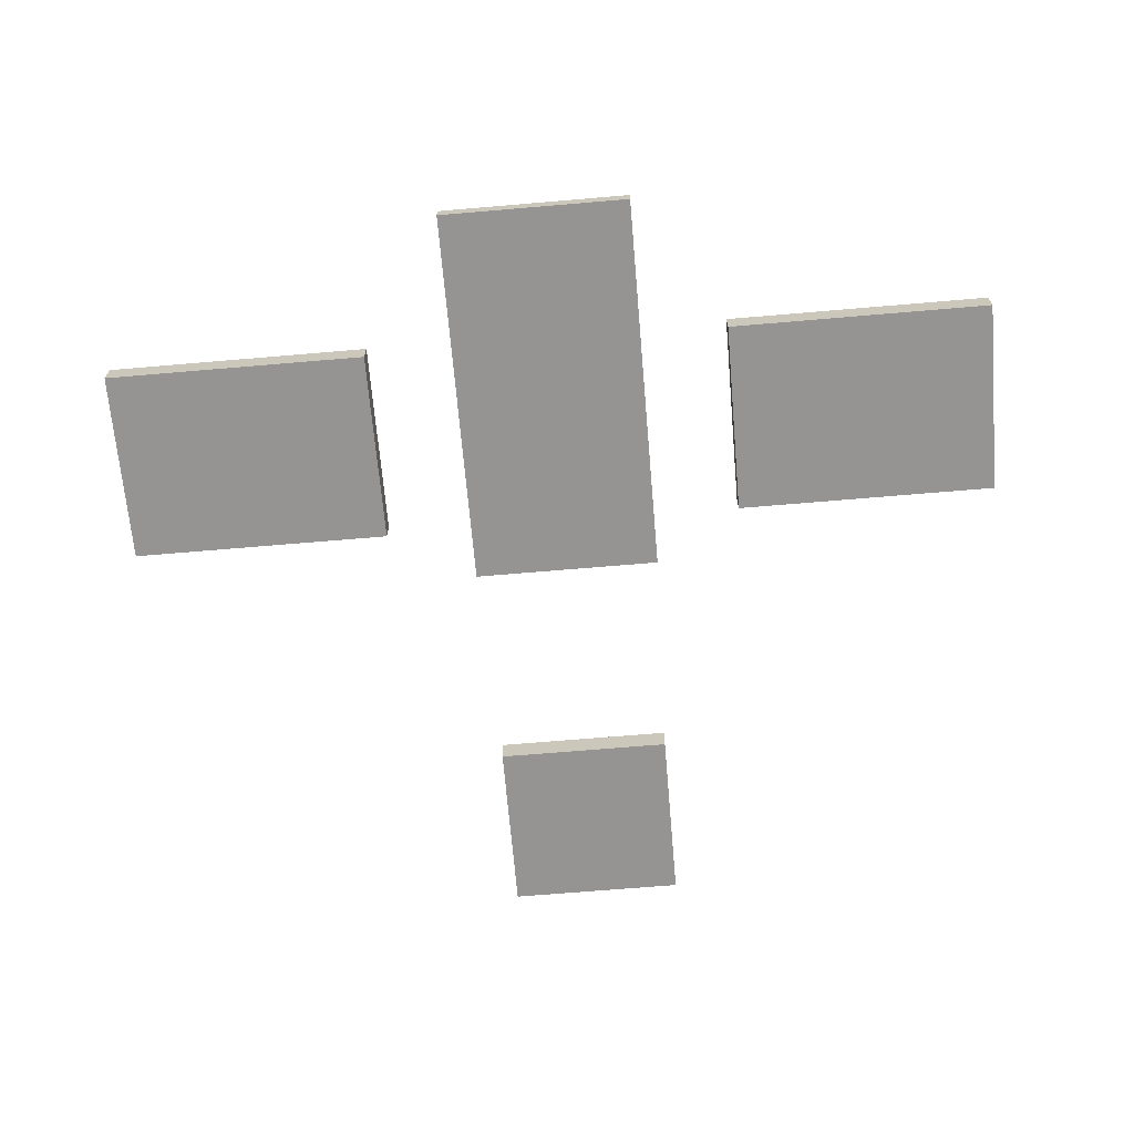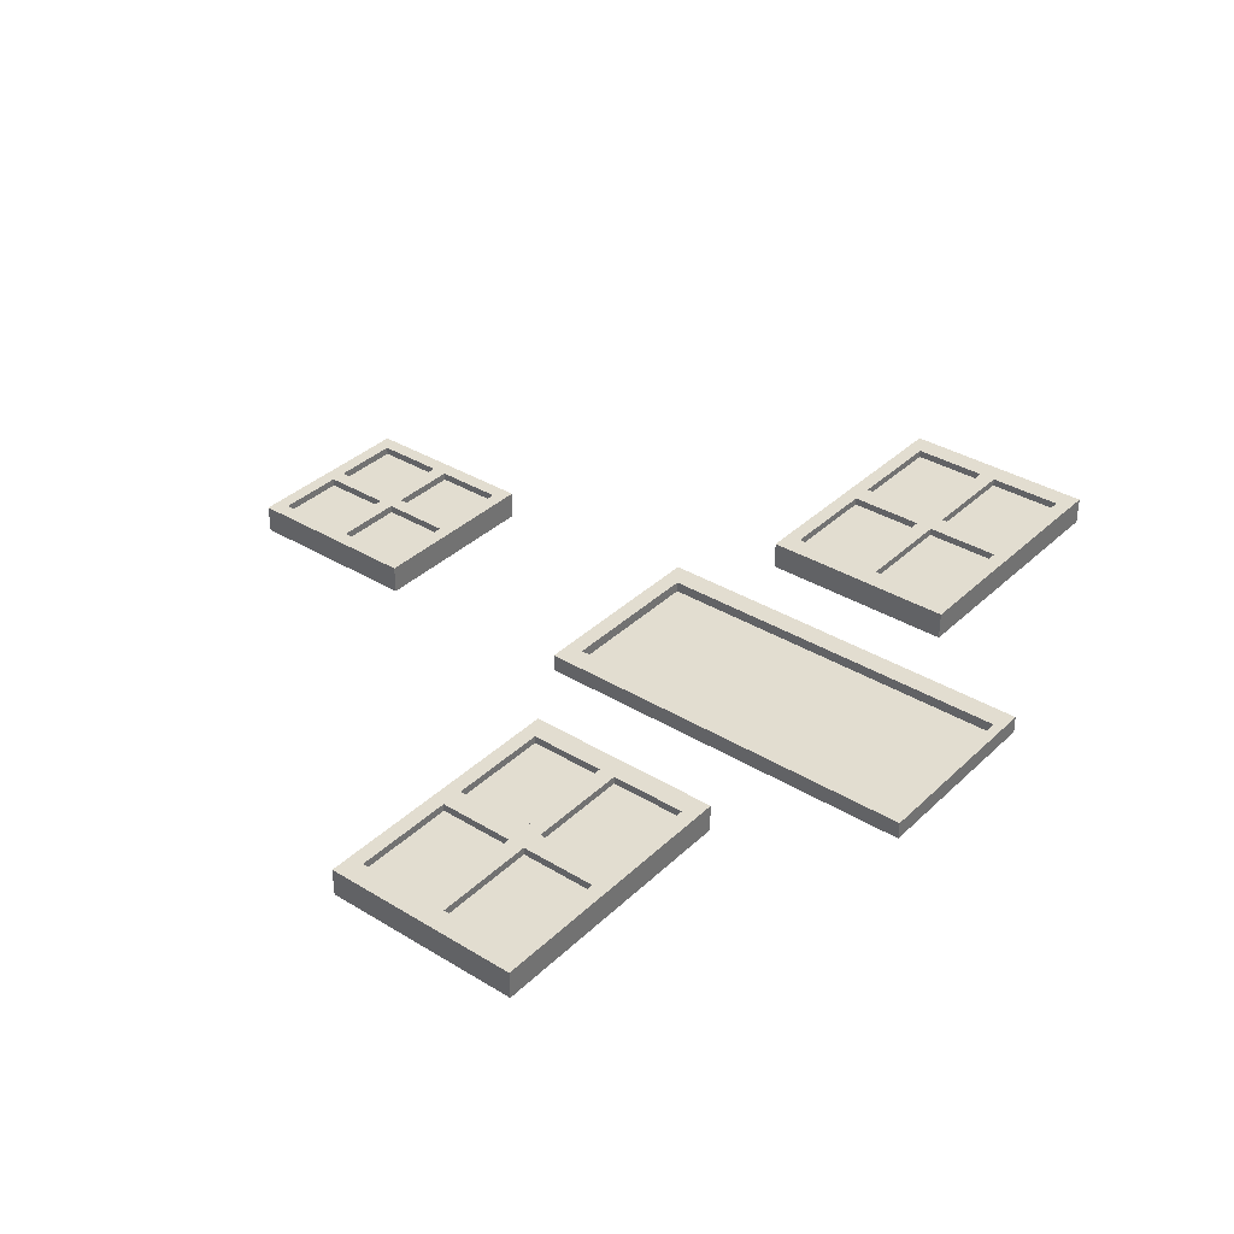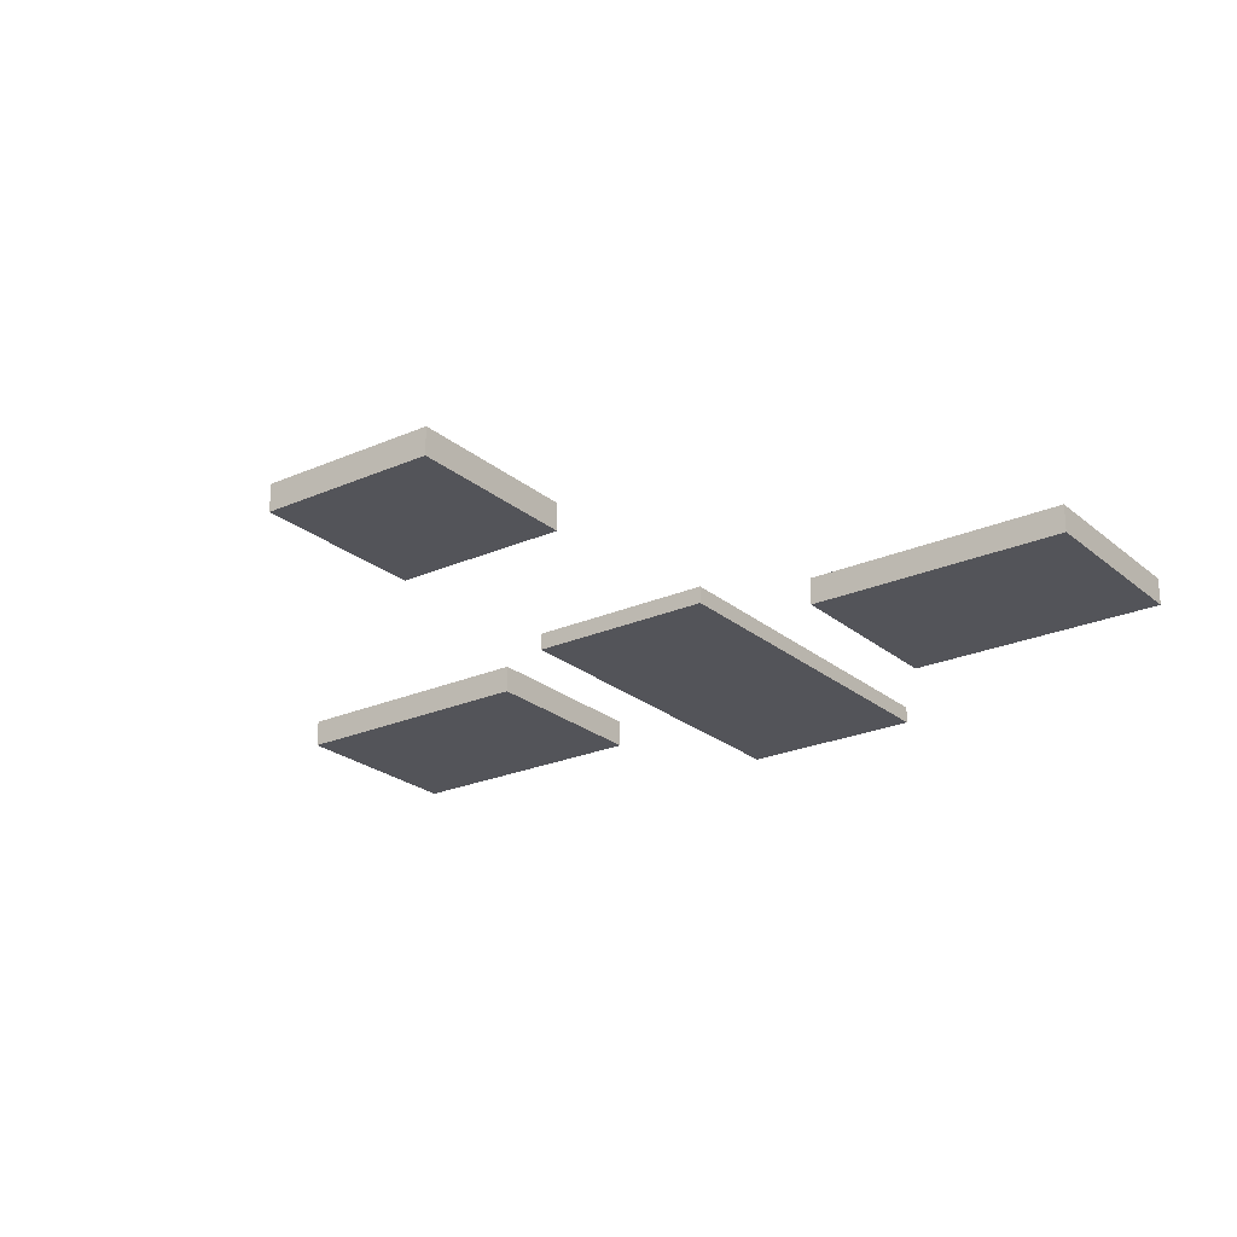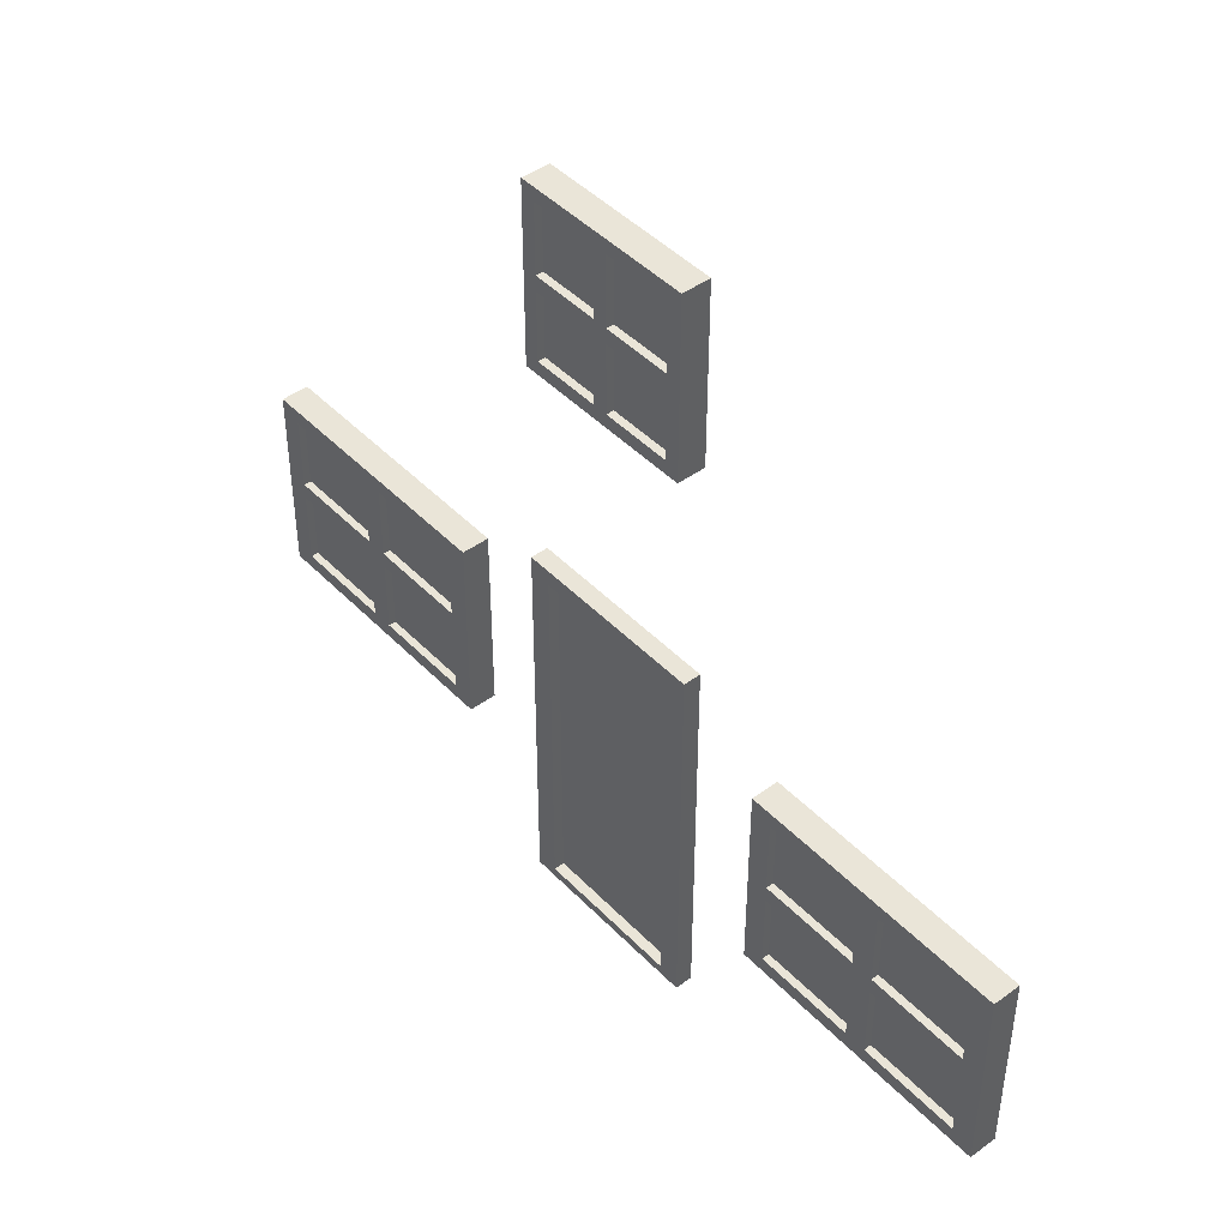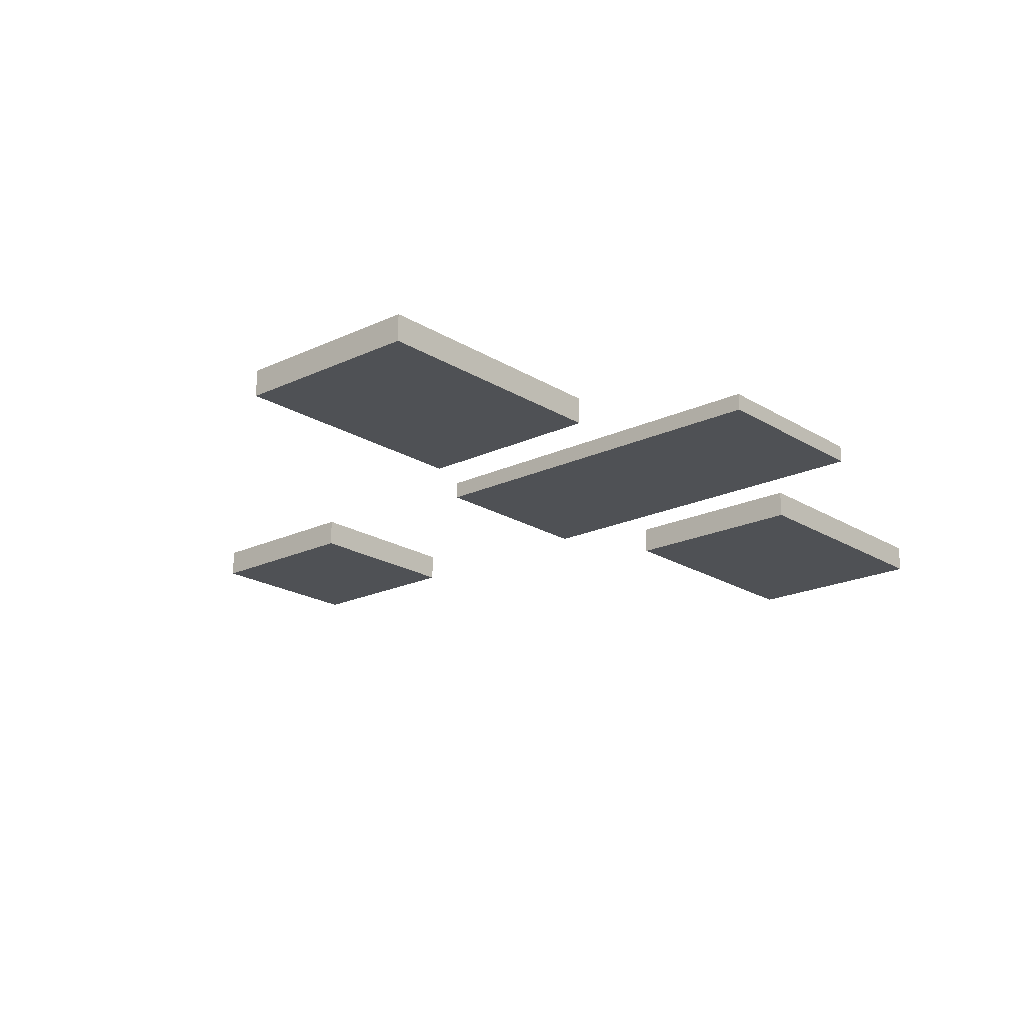
<metadata>
{"format":"obj","ext":"obj","renderer":"f3d","projection":"perspective","resolution":1024,"background":"white","views":[{"elev":-67.2,"azim":4.9,"up":"+Z"},{"elev":35.3,"azim":-51.1,"up":"+Z"},{"elev":-23.7,"azim":-143.6,"up":"+Z"},{"elev":44.8,"azim":49.7,"up":"+Y"},{"elev":-19.9,"azim":-48.8,"up":"+Z"}]}
</metadata>
<code>
v -244.2 102.3 267.1
v -104.1 102.3 267.1
v -244.2 205.9 267.1
v -104.1 205.9 267.1
v -244.2 205.9 252.6
v -104.1 205.9 252.6
v -244.2 102.3 252.6
v -104.1 102.3 252.6
v -115.6 205.9 267.1
v -115.6 205.9 252.6
v -115.6 102.3 252.6
v -115.6 102.3 267.1
v -168.5 205.9 267.1
v -168.5 205.9 252.6
v -168.5 102.3 252.6
v -168.5 102.3 267.1
v -179.8 205.9 267.1
v -179.8 205.9 252.6
v -179.8 102.3 252.6
v -179.8 102.3 267.1
v -232.7 205.9 267.1
v -232.7 205.9 252.6
v -232.7 102.3 252.6
v -232.7 102.3 267.1
v -232.7 198 267.1
v -244.2 198 267.1
v -244.2 198 252.6
v -232.7 198 252.6
v -179.8 198 252.6
v -168.5 198 252.6
v -115.6 198 252.6
v -104.1 198 252.6
v -104.1 198 267.1
v -115.6 198 267.1
v -168.5 198 267.1
v -179.8 198 267.1
v -232.7 158.5 267.1
v -244.2 158.5 267.1
v -244.2 158.5 252.6
v -232.7 158.5 252.6
v -179.8 158.5 252.6
v -168.5 158.5 252.6
v -115.6 158.5 252.6
v -104.1 158.5 252.6
v -104.1 158.5 267.1
v -115.6 158.5 267.1
v -168.5 158.5 267.1
v -179.8 158.5 267.1
v -232.7 149.7 267.1
v -244.2 149.7 267.1
v -244.2 149.7 252.6
v -232.7 149.7 252.6
v -179.8 149.7 252.6
v -168.5 149.7 252.6
v -115.6 149.7 252.6
v -104.1 149.7 252.6
v -104.1 149.7 267.1
v -115.6 149.7 267.1
v -168.5 149.7 267.1
v -179.8 149.7 267.1
v -232.7 110.1 267.1
v -244.2 110.1 267.1
v -244.2 110.1 252.6
v -232.7 110.1 252.6
v -179.8 110.1 252.6
v -168.5 110.1 252.6
v -115.6 110.1 252.6
v -104.1 110.1 252.6
v -104.1 110.1 267.1
v -115.6 110.1 267.1
v -168.5 110.1 267.1
v -179.8 110.1 267.1
v -168.5 158.5 263.2
v -168.5 198 263.2
v -115.6 158.5 263.2
v -115.6 198 263.2
v -179.8 198 263.2
v -232.7 198 263.2
v -232.7 158.5 263.2
v -179.8 158.5 263.2
v -168.5 110.1 263.2
v -168.5 149.7 263.2
v -115.6 110.1 263.2
v -115.6 149.7 263.2
v -179.8 149.7 263.2
v -232.7 149.7 263.2
v -232.7 110.1 263.2
v -179.8 110.1 263.2
v -57.48 29.93 264.4
v 43.68 29.93 264.4
v -57.48 235.4 264.4
v 43.68 235.4 264.4
v -57.48 235.4 255.3
v 43.68 235.4 255.3
v -57.48 29.93 255.3
v 43.68 29.93 255.3
v 32.06 235.4 255.3
v 32.06 29.93 255.3
v 32.06 29.93 264.4
v 32.06 235.4 264.4
v -45.86 235.4 255.3
v -45.86 29.93 255.3
v -45.86 29.93 264.4
v -45.86 235.4 264.4
v -45.86 226.7 264.4
v -57.48 226.7 264.4
v -57.48 226.7 255.3
v -45.86 226.7 255.3
v 32.06 226.7 255.3
v 43.68 226.7 255.3
v 43.68 226.7 264.4
v 32.06 226.7 264.4
v -45.86 35.08 264.4
v -57.48 35.08 264.4
v -57.48 35.08 255.3
v -45.86 35.08 255.3
v 32.06 35.08 255.3
v 43.68 35.08 255.3
v 43.68 35.08 264.4
v 32.06 35.08 264.4
v 32.06 226.7 258.9
v -45.86 226.7 258.9
v -45.86 35.08 258.9
v 32.06 35.08 258.9
v 230.4 102.3 267.1
v 90.35 102.3 267.1
v 230.4 205.9 267.1
v 90.35 205.9 267.1
v 230.4 205.9 252.6
v 90.35 205.9 252.6
v 230.4 102.3 252.6
v 90.35 102.3 252.6
v 101.8 205.9 267.1
v 101.8 205.9 252.6
v 101.8 102.3 252.6
v 101.8 102.3 267.1
v 154.7 205.9 267.1
v 154.7 205.9 252.6
v 154.7 102.3 252.6
v 154.7 102.3 267.1
v 166 205.9 267.1
v 166 205.9 252.6
v 166 102.3 252.6
v 166 102.3 267.1
v 219 205.9 267.1
v 219 205.9 252.6
v 219 102.3 252.6
v 219 102.3 267.1
v 219 198 267.1
v 230.4 198 267.1
v 230.4 198 252.6
v 219 198 252.6
v 166 198 252.6
v 154.7 198 252.6
v 101.8 198 252.6
v 90.35 198 252.6
v 90.35 198 267.1
v 101.8 198 267.1
v 154.7 198 267.1
v 166 198 267.1
v 219 158.5 267.1
v 230.4 158.5 267.1
v 230.4 158.5 252.6
v 219 158.5 252.6
v 166 158.5 252.6
v 154.7 158.5 252.6
v 101.8 158.5 252.6
v 90.35 158.5 252.6
v 90.35 158.5 267.1
v 101.8 158.5 267.1
v 154.7 158.5 267.1
v 166 158.5 267.1
v 219 149.7 267.1
v 230.4 149.7 267.1
v 230.4 149.7 252.6
v 219 149.7 252.6
v 166 149.7 252.6
v 154.7 149.7 252.6
v 101.8 149.7 252.6
v 90.35 149.7 252.6
v 90.35 149.7 267.1
v 101.8 149.7 267.1
v 154.7 149.7 267.1
v 166 149.7 267.1
v 219 110.1 267.1
v 230.4 110.1 267.1
v 230.4 110.1 252.6
v 219 110.1 252.6
v 166 110.1 252.6
v 154.7 110.1 252.6
v 101.8 110.1 252.6
v 90.35 110.1 252.6
v 90.35 110.1 267.1
v 101.8 110.1 267.1
v 154.7 110.1 267.1
v 166 110.1 267.1
v 154.7 158.5 263.2
v 154.7 198 263.2
v 101.8 158.5 263.2
v 101.8 198 263.2
v 166 198 263.2
v 219 198 263.2
v 219 158.5 263.2
v 166 158.5 263.2
v 154.7 110.1 263.2
v 154.7 149.7 263.2
v 101.8 110.1 263.2
v 101.8 149.7 263.2
v 166 149.7 263.2
v 219 149.7 263.2
v 219 110.1 263.2
v 166 110.1 263.2
v -53.82 347.7 267.1
v 40.03 347.7 267.1
v -53.82 441.5 267.1
v 40.03 441.5 267.1
v -53.82 441.5 252.6
v 40.03 441.5 252.6
v -53.82 347.7 252.6
v 40.03 347.7 252.6
v 32.38 441.5 267.1
v 32.38 441.5 252.6
v 32.38 347.7 252.6
v 32.38 347.7 267.1
v -3.102 441.5 267.1
v -3.102 441.5 252.6
v -3.102 347.7 252.6
v -3.102 347.7 267.1
v -10.69 441.5 267.1
v -10.69 441.5 252.6
v -10.69 347.7 252.6
v -10.69 347.7 267.1
v -46.17 441.5 267.1
v -46.17 441.5 252.6
v -46.17 347.7 252.6
v -46.17 347.7 267.1
v -46.17 434.4 267.1
v -53.82 434.4 267.1
v -53.82 434.4 252.6
v -46.17 434.4 252.6
v -10.69 434.4 252.6
v -3.102 434.4 252.6
v 32.38 434.4 252.6
v 40.03 434.4 252.6
v 40.03 434.4 267.1
v 32.38 434.4 267.1
v -3.102 434.4 267.1
v -10.69 434.4 267.1
v -46.17 398.6 267.1
v -53.82 398.6 267.1
v -53.82 398.6 252.6
v -46.17 398.6 252.6
v -10.69 398.6 252.6
v -3.102 398.6 252.6
v 32.38 398.6 252.6
v 40.03 398.6 252.6
v 40.03 398.6 267.1
v 32.38 398.6 267.1
v -3.102 398.6 267.1
v -10.69 398.6 267.1
v -46.17 390.6 267.1
v -53.82 390.6 267.1
v -53.82 390.6 252.6
v -46.17 390.6 252.6
v -10.69 390.6 252.6
v -3.102 390.6 252.6
v 32.38 390.6 252.6
v 40.03 390.6 252.6
v 40.03 390.6 267.1
v 32.38 390.6 267.1
v -3.102 390.6 267.1
v -10.69 390.6 267.1
v -46.17 354.8 267.1
v -53.82 354.8 267.1
v -53.82 354.8 252.6
v -46.17 354.8 252.6
v -10.69 354.8 252.6
v -3.102 354.8 252.6
v 32.38 354.8 252.6
v 40.03 354.8 252.6
v 40.03 354.8 267.1
v 32.38 354.8 267.1
v -3.102 354.8 267.1
v -10.69 354.8 267.1
v -3.102 398.6 263.2
v -3.102 434.4 263.2
v 32.38 398.6 263.2
v 32.38 434.4 263.2
v -10.69 434.4 263.2
v -46.17 434.4 263.2
v -46.17 398.6 263.2
v -10.69 398.6 263.2
v -3.102 354.8 263.2
v -3.102 390.6 263.2
v 32.38 354.8 263.2
v 32.38 390.6 263.2
v -10.69 390.6 263.2
v -46.17 390.6 263.2
v -46.17 354.8 263.2
v -10.69 354.8 263.2
g polySurface5696
f 1 24 61 62
f 3 21 22 5
f 63 64 23 7
f 7 23 24 1
f 2 8 68 69
f 7 1 62 63
f 9 4 6 10
f 11 67 68 8
f 12 11 8 2
f 70 12 2 69
f 13 9 10 14
f 15 66 67 11
f 16 15 11 12
f 71 16 12 70
f 17 13 14 18
f 19 65 66 15
f 20 19 15 16
f 72 20 16 71
f 21 17 18 22
f 23 64 65 19
f 24 23 19 20
f 72 61 24 20
f 26 25 21 3
f 27 26 3 5
f 5 22 28 27
f 29 28 22 18
f 30 29 18 14
f 31 30 14 10
f 32 31 10 6
f 33 32 6 4
f 9 34 33 4
f 13 35 34 9
f 17 36 35 13
f 21 25 36 17
f 38 37 25 26
f 39 38 26 27
f 27 28 40 39
f 41 40 28 29
f 42 41 29 30
f 43 42 30 31
f 44 43 31 32
f 45 44 32 33
f 34 46 45 33
f 74 73 75 76
f 36 48 47 35
f 77 78 79 80
f 50 49 37 38
f 51 50 38 39
f 39 40 52 51
f 53 52 40 41
f 54 53 41 42
f 55 54 42 43
f 56 55 43 44
f 57 56 44 45
f 46 58 57 45
f 47 59 58 46
f 48 60 59 47
f 48 37 49 60
f 62 61 49 50
f 63 62 50 51
f 51 52 64 63
f 65 64 52 53
f 66 65 53 54
f 67 66 54 55
f 68 67 55 56
f 69 68 56 57
f 58 70 69 57
f 82 81 83 84
f 60 72 71 59
f 85 86 87 88
f 35 47 73 74
f 47 46 75 73
f 46 34 76 75
f 34 35 74 76
f 36 25 78 77
f 25 37 79 78
f 37 48 80 79
f 48 36 77 80
f 59 71 81 82
f 71 70 83 81
f 70 58 84 83
f 58 59 82 84
f 60 49 86 85
f 49 61 87 86
f 61 72 88 87
f 72 60 85 88
f 89 103 113 114
f 91 104 101 93
f 115 116 102 95
f 95 102 103 89
f 90 96 118 119
f 95 89 114 115
f 117 118 96 98
f 99 98 96 90
f 120 99 90 119
f 97 100 92 94
f 116 117 98 102
f 103 102 98 99
f 120 113 103 99
f 101 104 100 97
f 106 105 104 91
f 107 106 91 93
f 93 101 108 107
f 101 97 109 108
f 97 94 110 109
f 111 110 94 92
f 100 112 111 92
f 104 105 112 100
f 114 113 105 106
f 115 114 106 107
f 107 108 116 115
f 108 109 117 116
f 109 110 118 117
f 119 118 110 111
f 112 120 119 111
f 121 122 123 124
f 112 105 122 121
f 105 113 123 122
f 113 120 124 123
f 120 112 121 124
f 125 186 185 148
f 127 129 146 145
f 187 131 147 188
f 131 125 148 147
f 126 193 192 132
f 131 187 186 125
f 133 134 130 128
f 135 132 192 191
f 136 126 132 135
f 194 193 126 136
f 137 138 134 133
f 139 135 191 190
f 140 136 135 139
f 195 194 136 140
f 141 142 138 137
f 143 139 190 189
f 144 140 139 143
f 196 195 140 144
f 145 146 142 141
f 147 143 189 188
f 148 144 143 147
f 196 144 148 185
f 150 127 145 149
f 151 129 127 150
f 129 151 152 146
f 153 142 146 152
f 154 138 142 153
f 155 134 138 154
f 156 130 134 155
f 157 128 130 156
f 133 128 157 158
f 137 133 158 159
f 141 137 159 160
f 145 141 160 149
f 162 150 149 161
f 163 151 150 162
f 151 163 164 152
f 165 153 152 164
f 166 154 153 165
f 167 155 154 166
f 168 156 155 167
f 169 157 156 168
f 158 157 169 170
f 198 200 199 197
f 160 159 171 172
f 201 204 203 202
f 174 162 161 173
f 175 163 162 174
f 163 175 176 164
f 177 165 164 176
f 178 166 165 177
f 179 167 166 178
f 180 168 167 179
f 181 169 168 180
f 170 169 181 182
f 171 170 182 183
f 172 171 183 184
f 172 184 173 161
f 186 174 173 185
f 187 175 174 186
f 175 187 188 176
f 189 177 176 188
f 190 178 177 189
f 191 179 178 190
f 192 180 179 191
f 193 181 180 192
f 182 181 193 194
f 206 208 207 205
f 184 183 195 196
f 209 212 211 210
f 159 198 197 171
f 171 197 199 170
f 170 199 200 158
f 158 200 198 159
f 160 201 202 149
f 149 202 203 161
f 161 203 204 172
f 172 204 201 160
f 183 206 205 195
f 195 205 207 194
f 194 207 208 182
f 182 208 206 183
f 184 209 210 173
f 173 210 211 185
f 185 211 212 196
f 196 212 209 184
f 213 236 273 274
f 215 233 234 217
f 275 276 235 219
f 219 235 236 213
f 214 220 280 281
f 219 213 274 275
f 221 216 218 222
f 223 279 280 220
f 224 223 220 214
f 282 224 214 281
f 225 221 222 226
f 227 278 279 223
f 228 227 223 224
f 283 228 224 282
f 229 225 226 230
f 231 277 278 227
f 232 231 227 228
f 284 232 228 283
f 233 229 230 234
f 235 276 277 231
f 236 235 231 232
f 284 273 236 232
f 238 237 233 215
f 239 238 215 217
f 217 234 240 239
f 241 240 234 230
f 242 241 230 226
f 243 242 226 222
f 244 243 222 218
f 245 244 218 216
f 221 246 245 216
f 225 247 246 221
f 229 248 247 225
f 233 237 248 229
f 250 249 237 238
f 251 250 238 239
f 239 240 252 251
f 253 252 240 241
f 254 253 241 242
f 255 254 242 243
f 256 255 243 244
f 257 256 244 245
f 246 258 257 245
f 286 285 287 288
f 248 260 259 247
f 289 290 291 292
f 262 261 249 250
f 263 262 250 251
f 251 252 264 263
f 265 264 252 253
f 266 265 253 254
f 267 266 254 255
f 268 267 255 256
f 269 268 256 257
f 258 270 269 257
f 259 271 270 258
f 260 272 271 259
f 260 249 261 272
f 274 273 261 262
f 275 274 262 263
f 263 264 276 275
f 277 276 264 265
f 278 277 265 266
f 279 278 266 267
f 280 279 267 268
f 281 280 268 269
f 270 282 281 269
f 294 293 295 296
f 272 284 283 271
f 297 298 299 300
f 247 259 285 286
f 259 258 287 285
f 258 246 288 287
f 246 247 286 288
f 248 237 290 289
f 237 249 291 290
f 249 260 292 291
f 260 248 289 292
f 271 283 293 294
f 283 282 295 293
f 282 270 296 295
f 270 271 294 296
f 272 261 298 297
f 261 273 299 298
f 273 284 300 299
f 284 272 297 300

</code>
